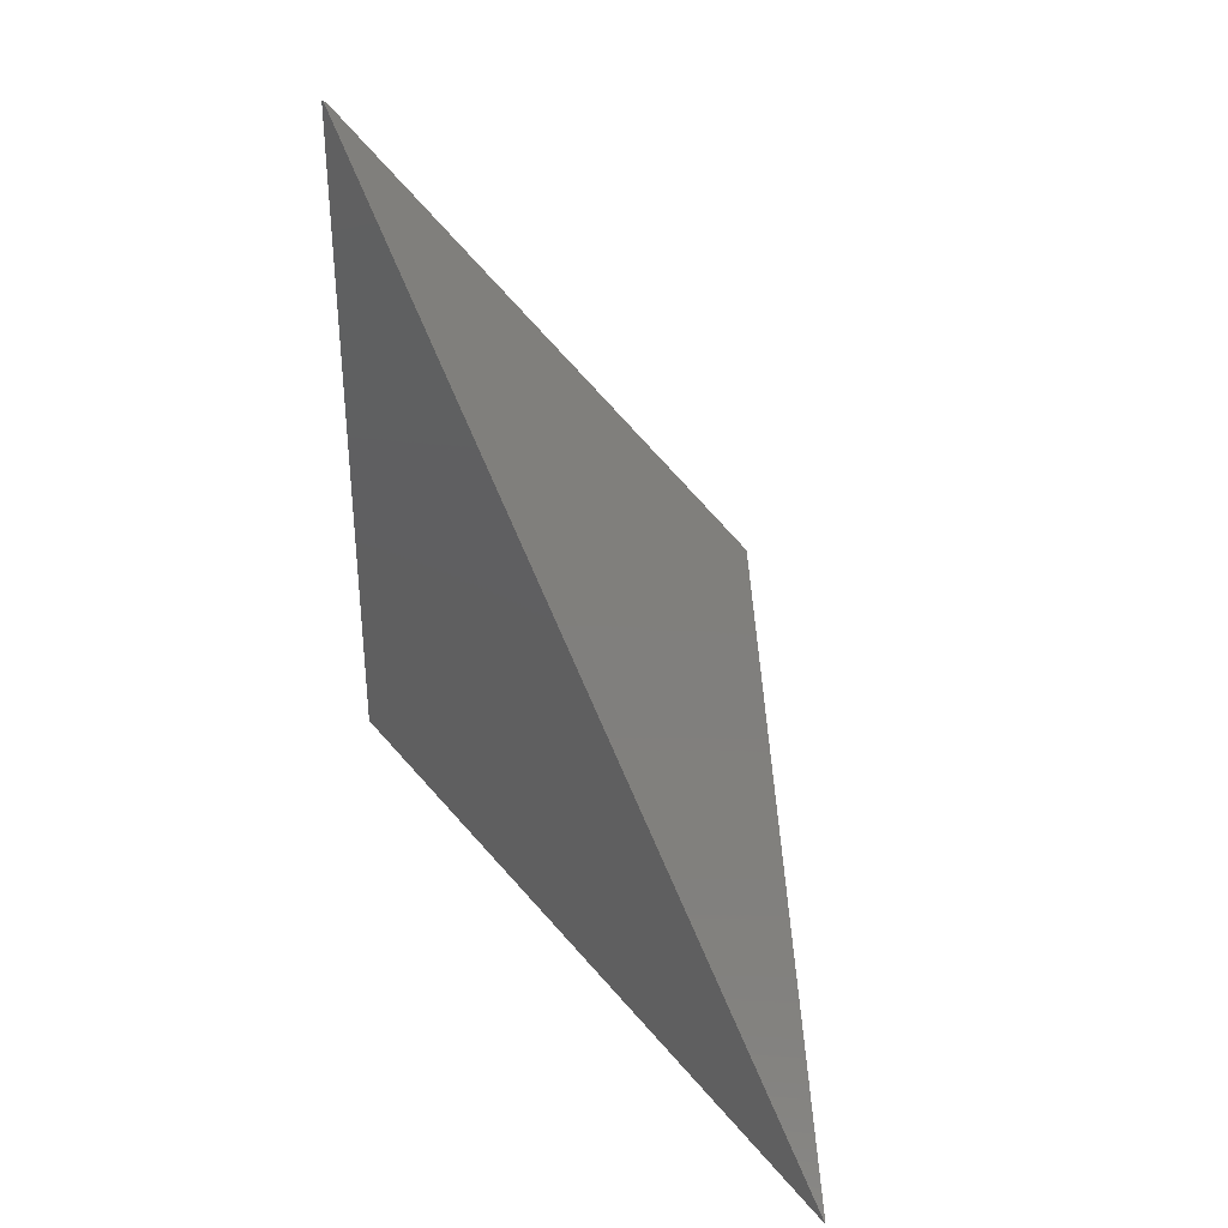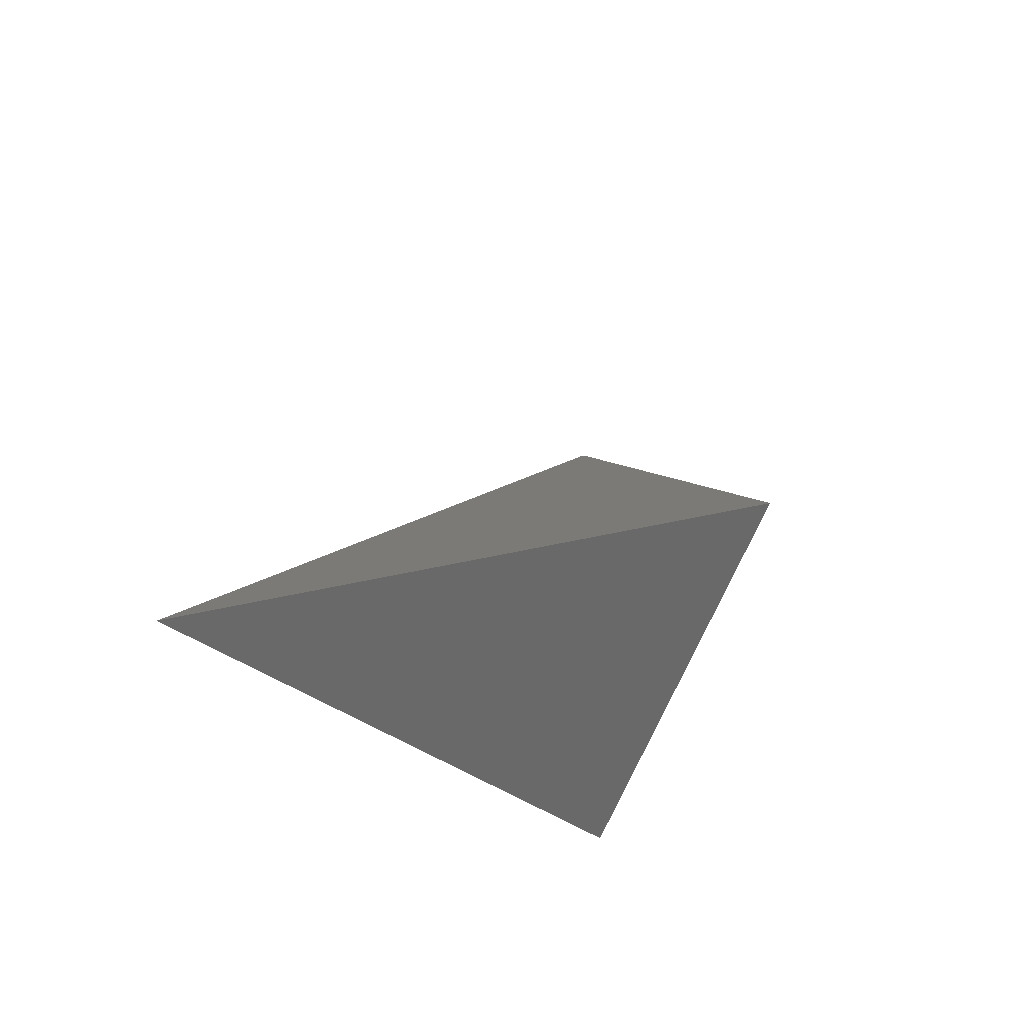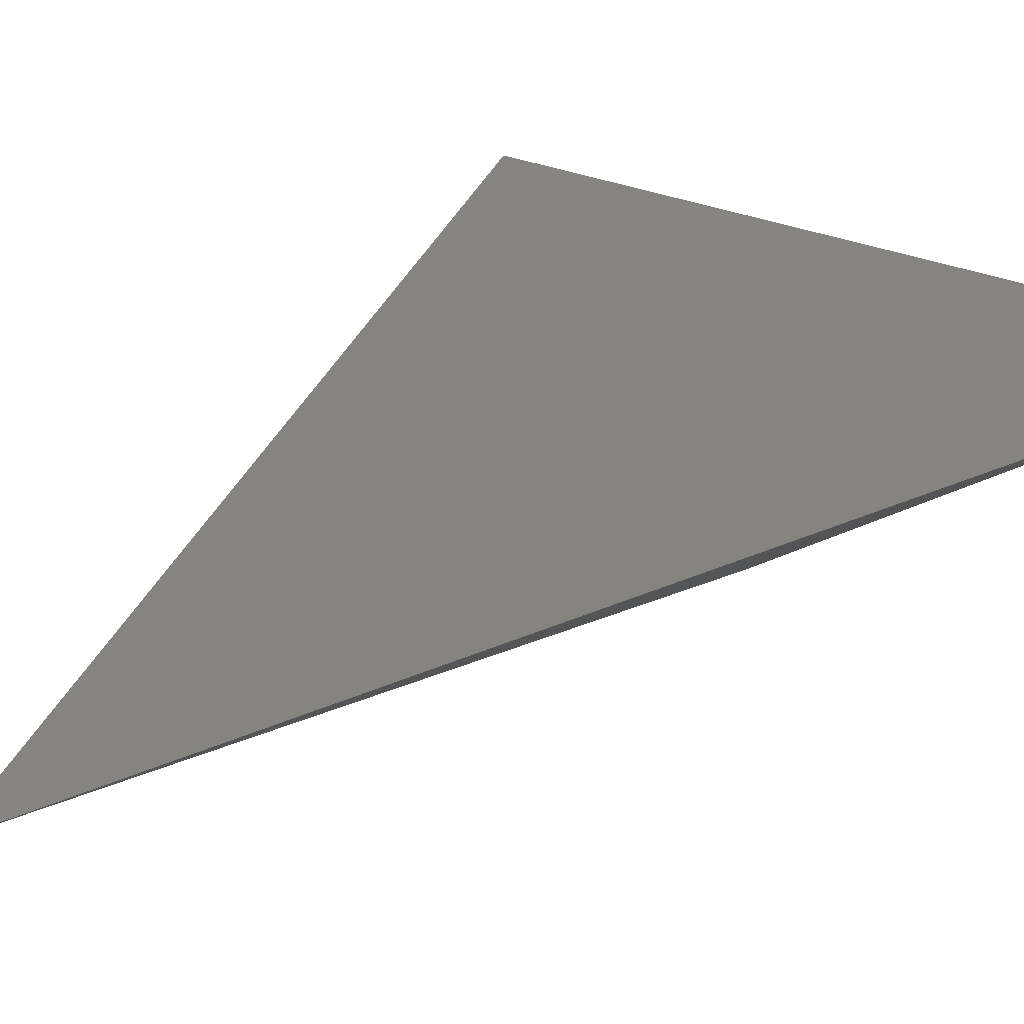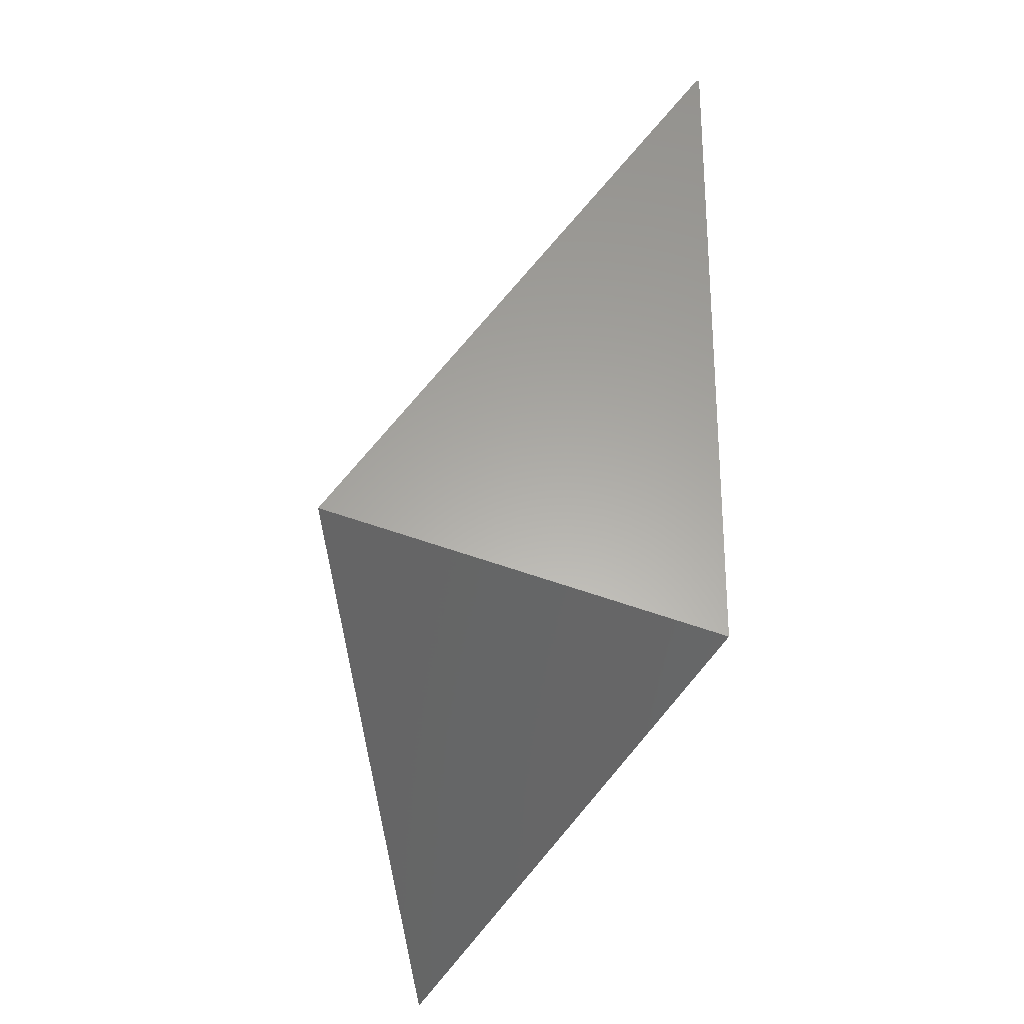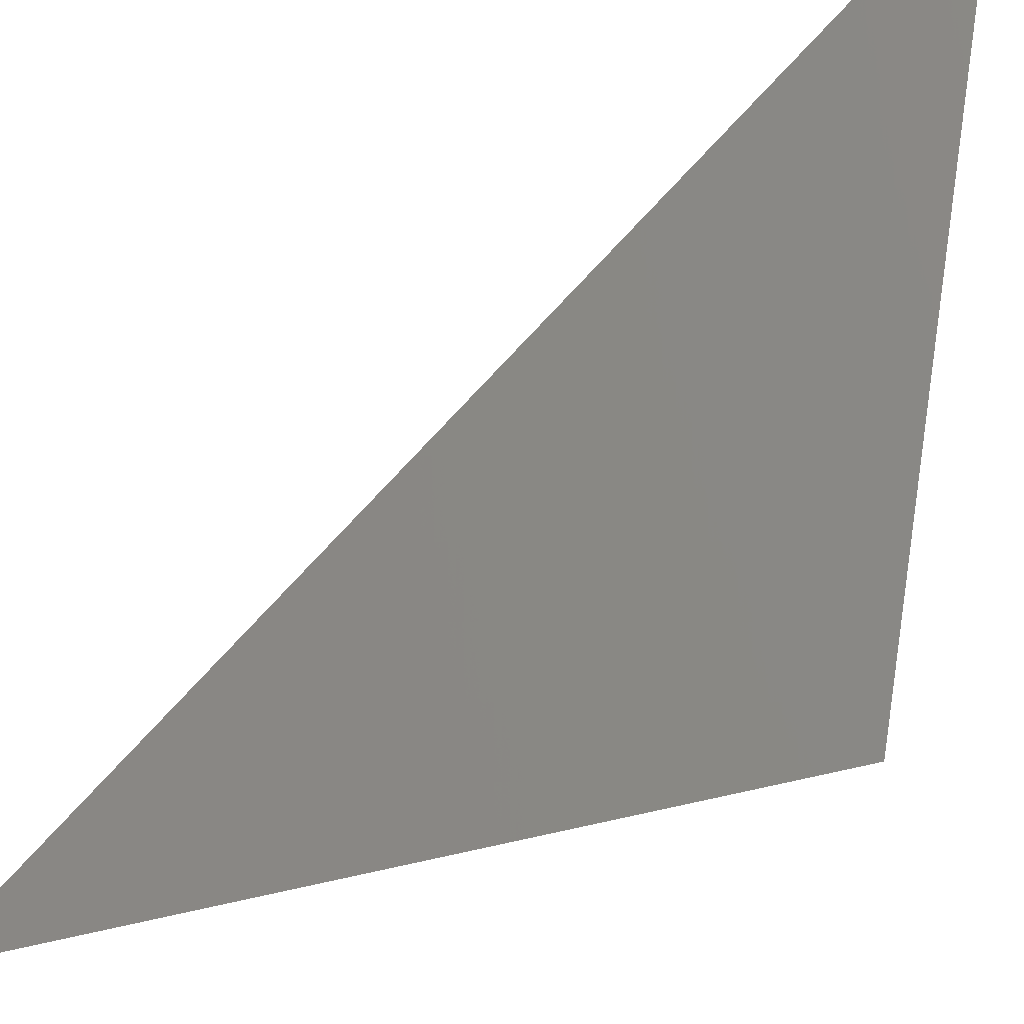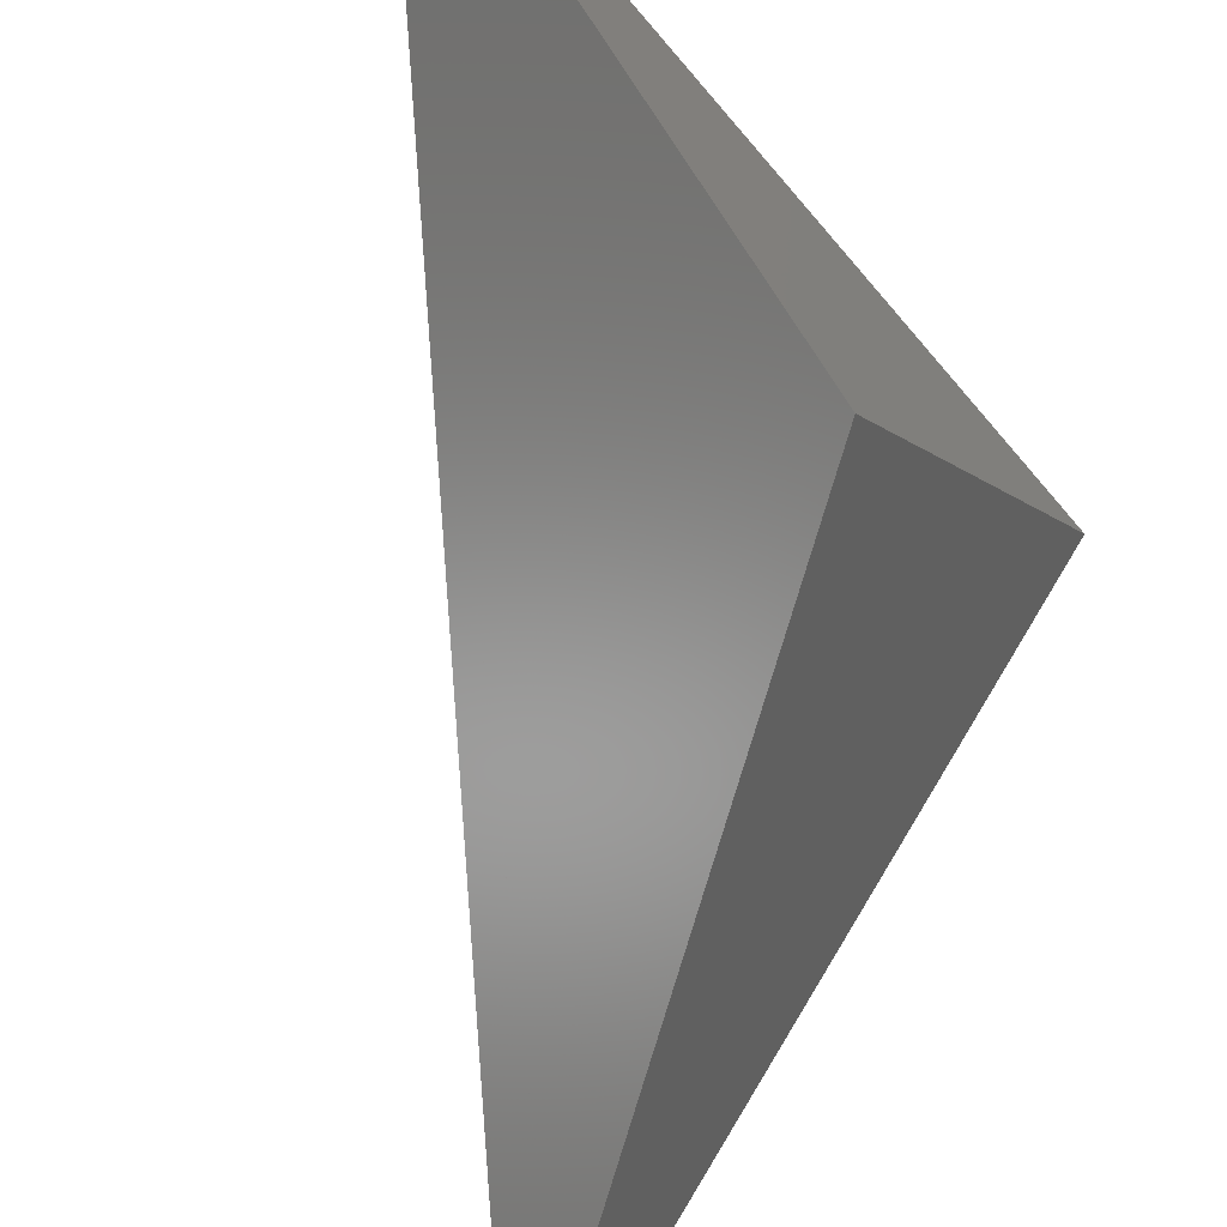
<metadata>
{"format":"stl","ext":"stl","renderer":"f3d","projection":"perspective","resolution":1024,"background":"white","views":[{"elev":37.2,"azim":-75.0,"up":"+Y"},{"elev":-51.1,"azim":6.7,"up":"+Y"},{"elev":52.6,"azim":-112.5,"up":"+Z"},{"elev":-28.1,"azim":118.9,"up":"+Y"},{"elev":-51.8,"azim":-73.3,"up":"+Z"},{"elev":-70.0,"azim":-15.7,"up":"+Z"}]}
</metadata>
<code>
# stl→obj: 31 verts, 200 faces
v -0.326 0.0142 0.1954
v -0.2622 0.1826 0.0923
v -0.2052 0.2958 0
v -0.2052 0.3303 4.163e-17
v -0.2052 0.2958 2.776e-17
v -0.2052 0.2958 3.816e-17
v -0.2052 0.295 3.816e-17
v -0.2045 0.3315 0.001147
v -0.2046 0.3316 0.001105
v -0.2056 0.3323 0.0007123
v -0.2056 0.3323 0.0007128
v -0.2046 0.3316 0.0009576
v -0.2052 0.332 3.134e-17
v -0.3311 0.0005358 0.2038
v -0.3298 0.001322 0.2033
v -0.3297 0.001396 0.2032
v -0.326 0.00373 0.1954
v -0.3231 0.005475 0.1908
v -0.1273 0.1265 0.126
v -0.1316 0.1238 0.119
v -0.1318 0.1237 0.1187
v -0.323 0.00558 0.1906
v -0.2052 0.07837 1.565e-17
v -0.1346 0.122 0.1142
v -0.2052 0.295 0
v -0.3225 0.005841 0.1899
v -0.1319 0.1237 0.1185
v -0.3297 0.001404 0.2032
v -0.127 0.1267 0.1266
v -0.127 0.1267 0.1265
v -0.3297 0.001399 0.2032
f 1 2 1
f 3 4 1
f 5 6 1
f 5 7 1
f 8 9 9
f 10 10 1
f 10 10 9
f 10 10 1
f 10 10 9
f 9 11 9
f 2 11 10
f 10 11 9
f 10 2 1
f 1 10 10
f 10 2 1
f 1 10 10
f 10 10 9
f 12 8 9
f 10 10 1
f 10 10 9
f 13 12 4
f 13 12 9
f 13 4 1
f 1 10 13
f 13 10 9
f 14 15 1
f 14 15 15
f 14 1 1
f 1 14 14
f 14 1 1
f 1 14 14
f 14 14 15
f 15 1 2
f 2 15 16
f 16 15 15
f 17 14 1
f 17 14 15
f 18 17 1
f 18 17 15
f 19 4 3
f 3 20 19
f 19 20 15
f 20 21 6
f 20 21 15
f 21 6 5
f 5 21 21
f 21 21 15
f 22 22 1
f 22 22 15
f 22 22 1
f 22 22 15
f 22 22 1
f 22 22 15
f 22 22 1
f 22 22 15
f 22 22 1
f 22 22 15
f 22 22 1
f 22 22 15
f 22 22 1
f 22 22 15
f 22 22 1
f 22 22 15
f 22 22 1
f 22 22 15
f 22 22 1
f 22 22 15
f 22 22 1
f 22 22 15
f 22 22 1
f 22 22 15
f 22 22 1
f 22 22 15
f 22 22 1
f 22 22 15
f 22 22 1
f 22 22 15
f 22 22 1
f 22 22 15
f 22 22 1
f 22 22 15
f 22 22 1
f 22 22 15
f 22 22 1
f 22 22 15
f 22 22 1
f 22 22 15
f 22 22 1
f 22 22 15
f 22 22 1
f 22 22 15
f 22 22 1
f 22 22 15
f 22 22 1
f 22 22 15
f 22 22 1
f 22 22 15
f 22 22 1
f 22 22 15
f 18 22 1
f 18 22 15
f 23 24 25
f 23 24 15
f 23 25 1
f 1 26 23
f 23 26 15
f 24 27 7
f 24 27 15
f 27 7 5
f 5 21 27
f 27 21 15
f 22 22 1
f 22 22 15
f 26 22 1
f 26 22 15
f 22 22 1
f 22 22 15
f 22 22 1
f 22 22 15
f 22 22 1
f 22 22 15
f 22 22 1
f 22 22 15
f 22 22 1
f 22 22 15
f 22 22 1
f 22 22 15
f 22 22 1
f 22 22 15
f 22 22 1
f 22 22 15
f 22 22 1
f 22 22 15
f 22 22 1
f 22 22 15
f 22 22 1
f 22 22 15
f 22 22 1
f 22 22 15
f 22 22 1
f 22 22 15
f 22 22 1
f 22 22 15
f 22 22 1
f 22 22 15
f 22 22 1
f 22 22 15
f 22 22 1
f 22 22 15
f 22 22 1
f 22 22 15
f 22 22 1
f 22 22 15
f 22 22 1
f 22 22 15
f 22 22 1
f 22 22 15
f 22 22 1
f 22 22 15
f 22 22 1
f 22 22 15
f 22 22 1
f 22 22 15
f 22 22 1
f 22 22 15
f 22 22 1
f 22 22 15
f 22 22 1
f 22 22 15
f 22 22 1
f 22 22 15
f 22 22 1
f 22 22 15
f 22 22 1
f 22 22 15
f 22 22 1
f 22 22 15
f 22 22 1
f 22 22 15
f 22 22 1
f 22 22 15
f 22 22 1
f 22 22 15
f 28 29 9
f 28 29 15
f 29 9 8
f 8 30 29
f 29 30 15
f 28 9 11
f 11 28 31
f 31 28 15
f 31 11 2
f 2 16 31
f 31 16 15
f 30 12 4
f 4 30 19
f 19 30 15
f 30 8 12
f 12 30 30
f 30 30 15

</code>
